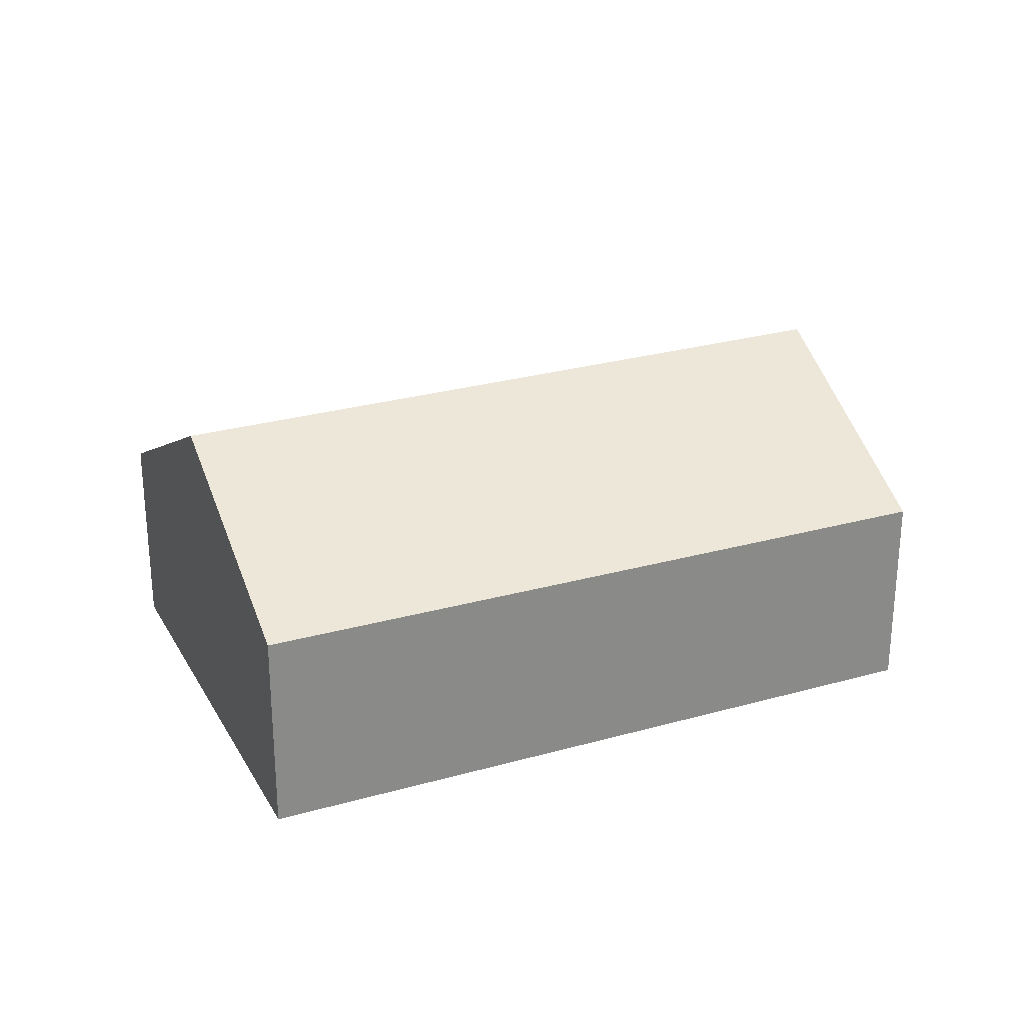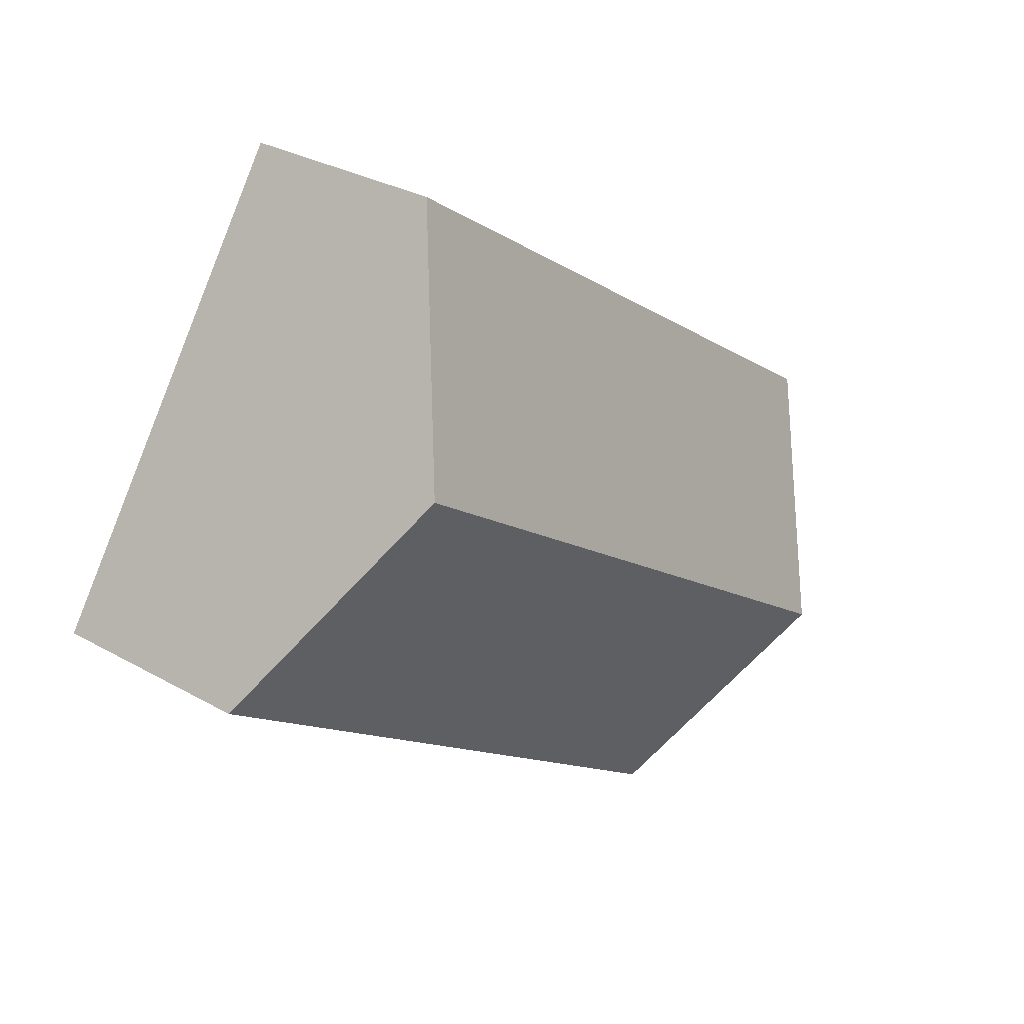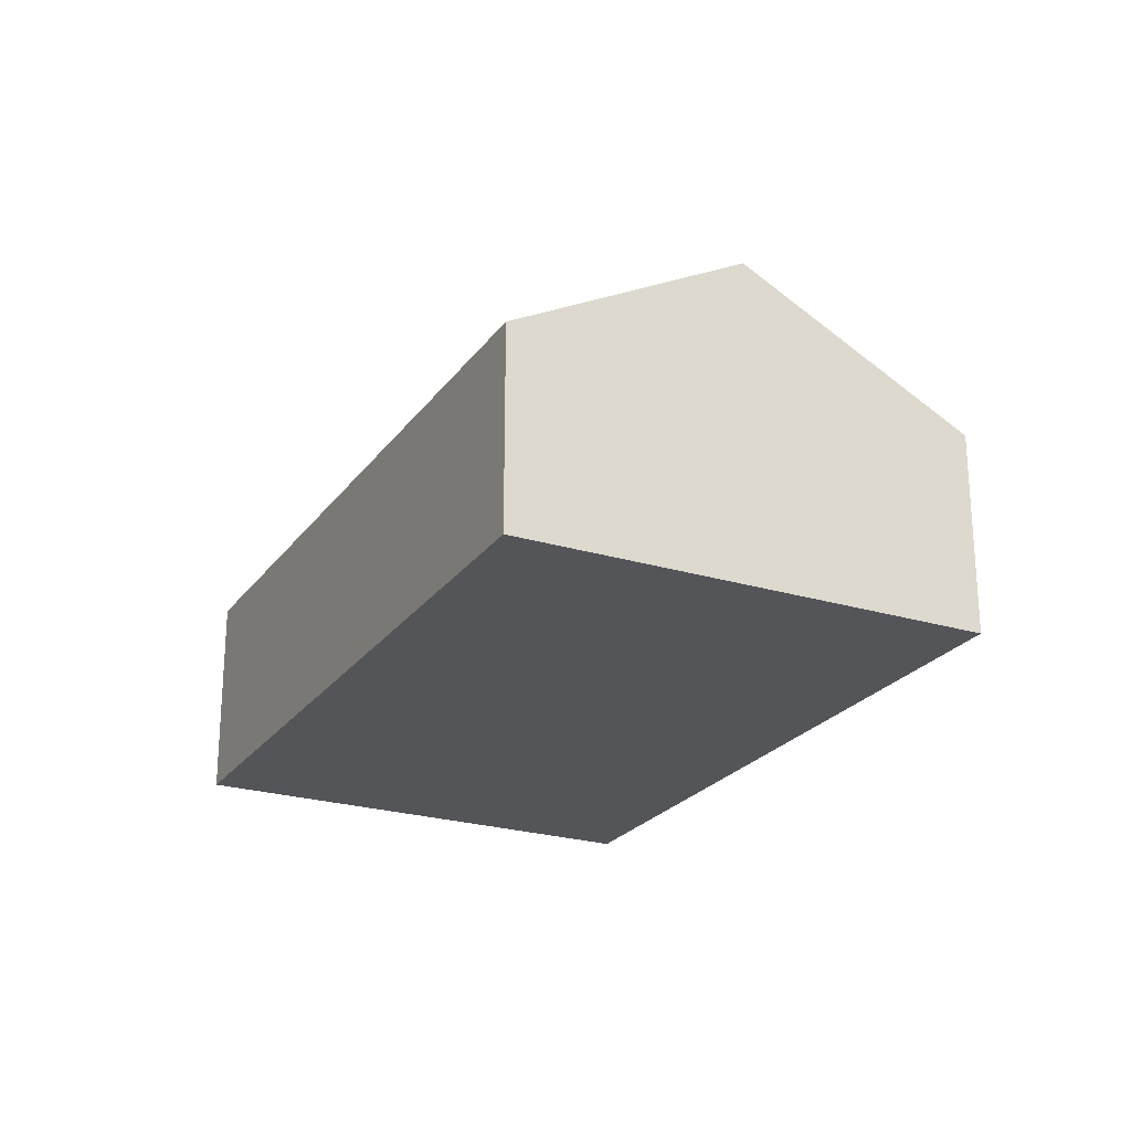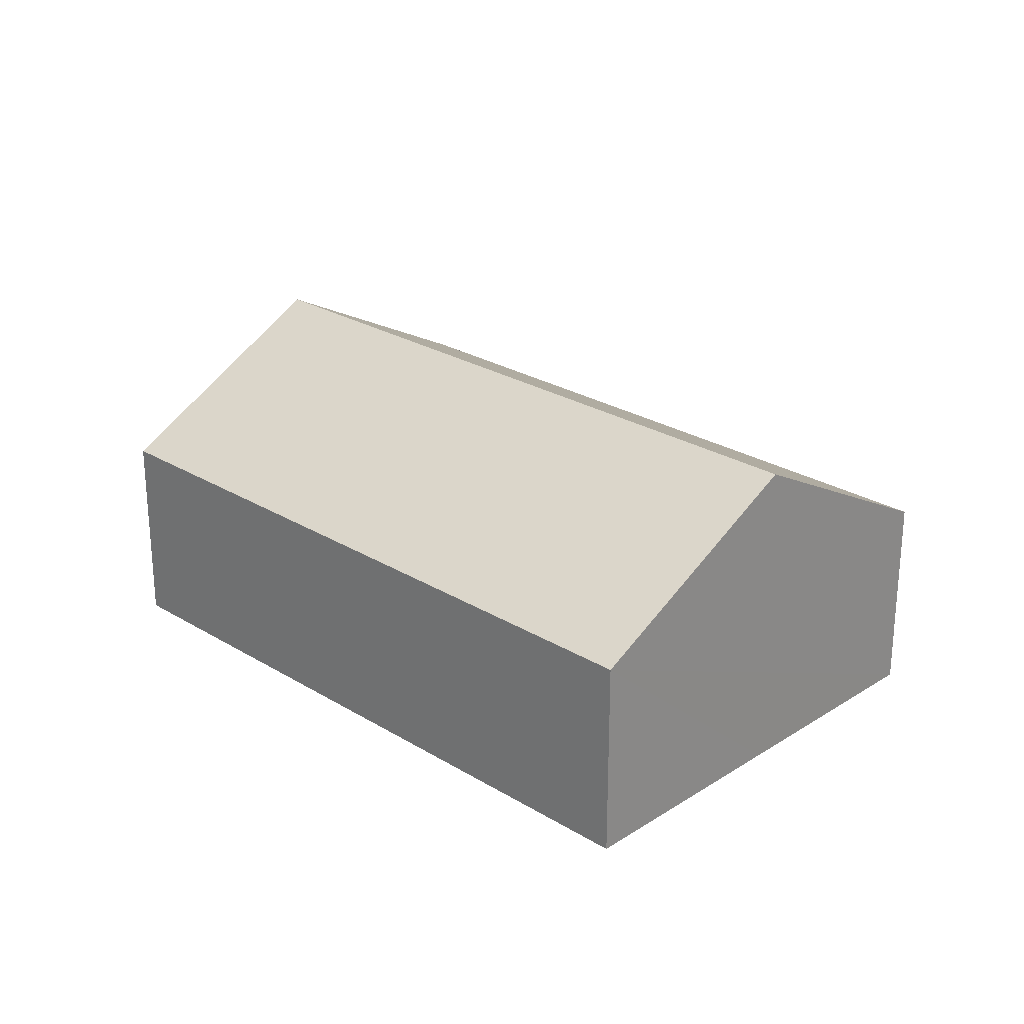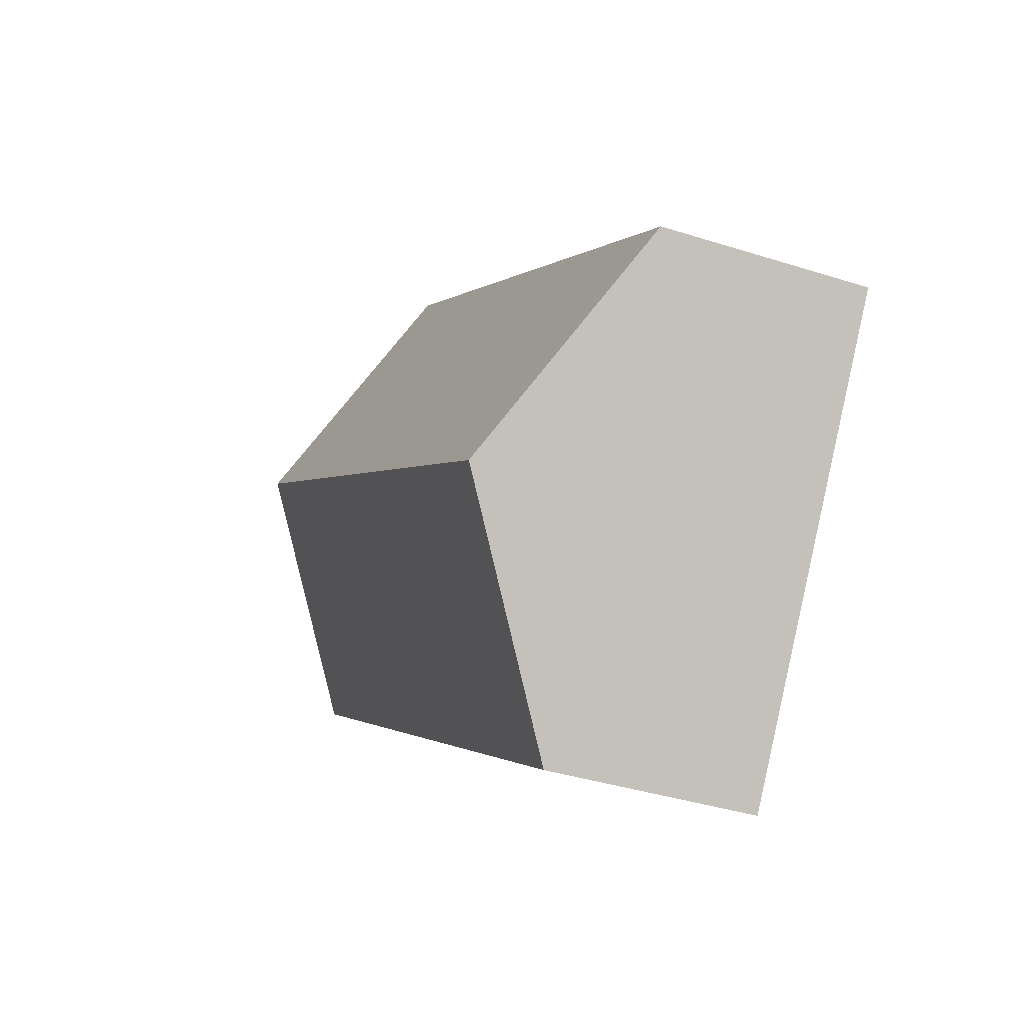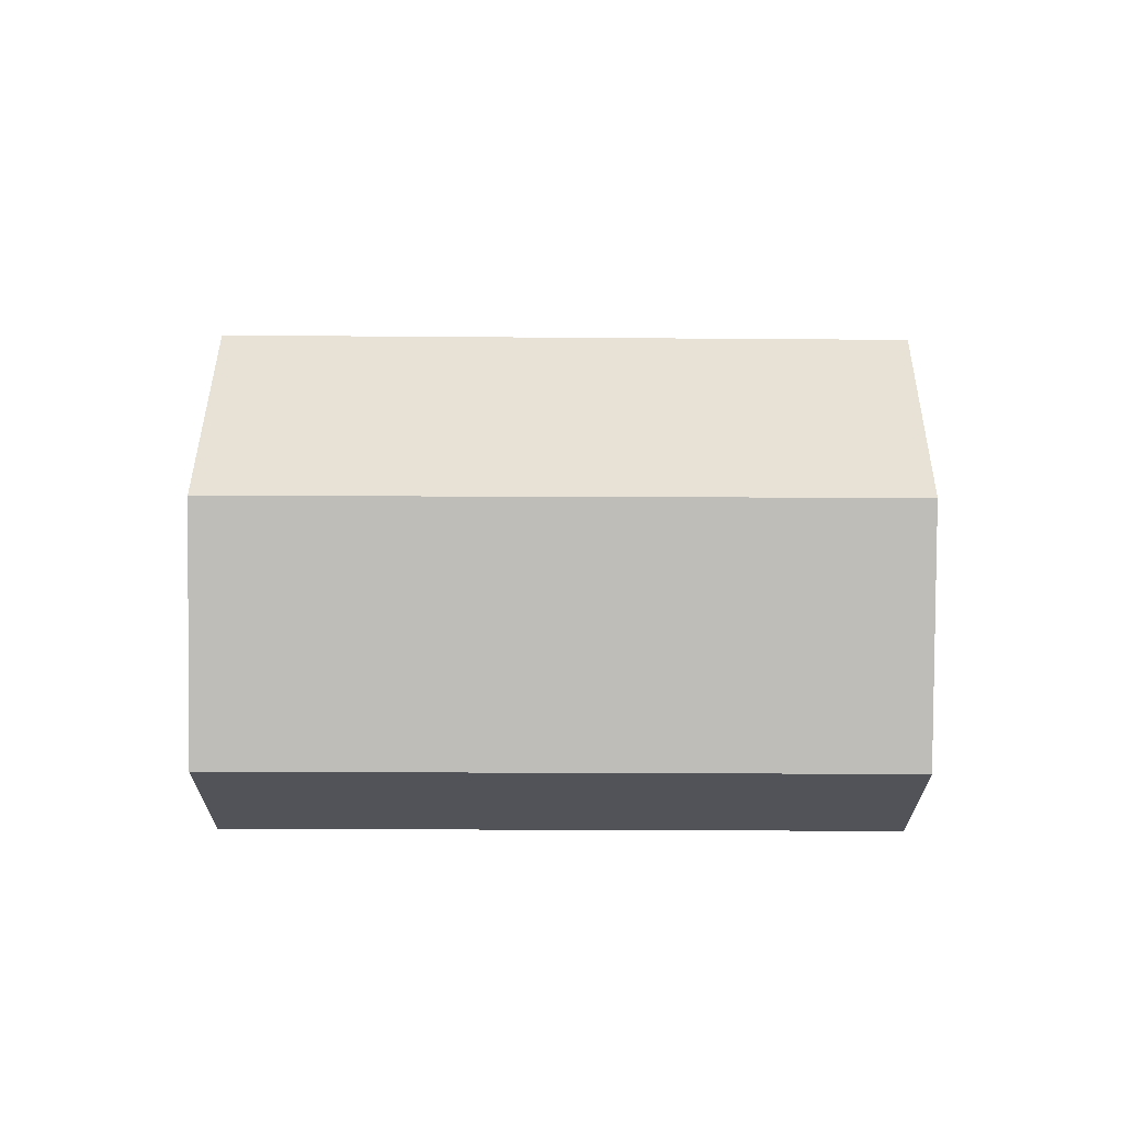
<metadata>
{"format":"obj","ext":"obj","renderer":"f3d","projection":"perspective","resolution":1024,"background":"white","views":[{"elev":26.9,"azim":-58.1,"up":"+Y"},{"elev":30.1,"azim":129.6,"up":"+Z"},{"elev":-24.0,"azim":28.8,"up":"+Y"},{"elev":25.7,"azim":-169.9,"up":"+Y"},{"elev":-37.2,"azim":-112.4,"up":"+Z"},{"elev":67.5,"azim":146.1,"up":"+Y"}]}
</metadata>
<code>
v  2.957 7.204 -4.328
v  13.18 4.449 9.034
v  16.2 7.204 4.643
v  6.278 4.473 4.302
v  0 4.494 2.752e-16
v  5.942 4.468 -8.699
v  19.2 4.468 0.281
v  0 0 0
v  6.278 -2.634e-16 4.302
v  13.18 -5.532e-16 9.034
v  16.2 -2.843e-16 4.643
v  19.2 -1.721e-17 0.281
v  5.942 5.327e-16 -8.699
v  2.957 2.65e-16 -4.328
g defaultobject
f 1 2 3
f 2 1 4
f 4 1 5
f 6 3 7
f 3 6 1
f 8 4 5
f 4 8 9
f 4 9 2
f 2 9 10
f 10 3 2
f 3 10 7
f 7 10 11
f 7 11 12
f 12 6 7
f 6 12 13
f 1 8 5
f 8 1 6
f 8 6 14
f 14 6 13
f 9 11 10
f 11 9 12
f 12 9 13
f 13 9 14
f 14 9 8

</code>
